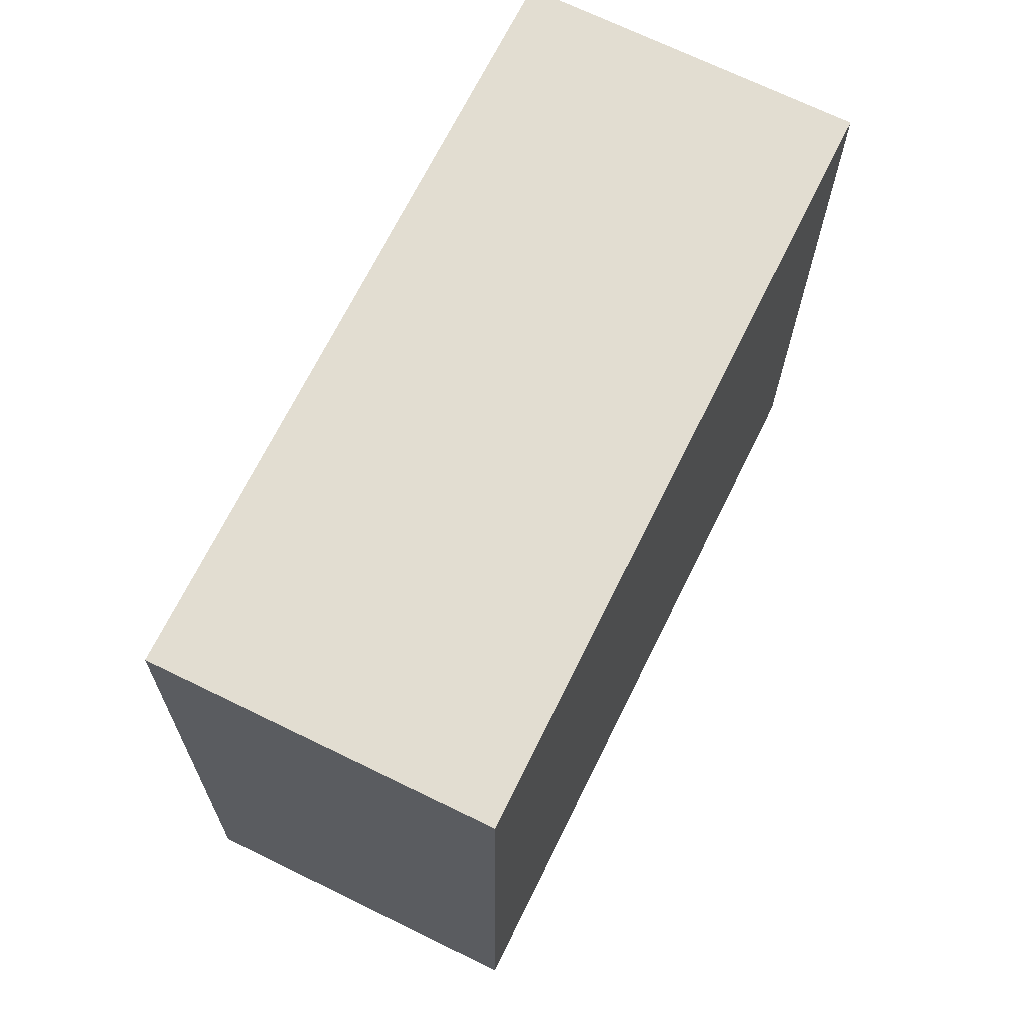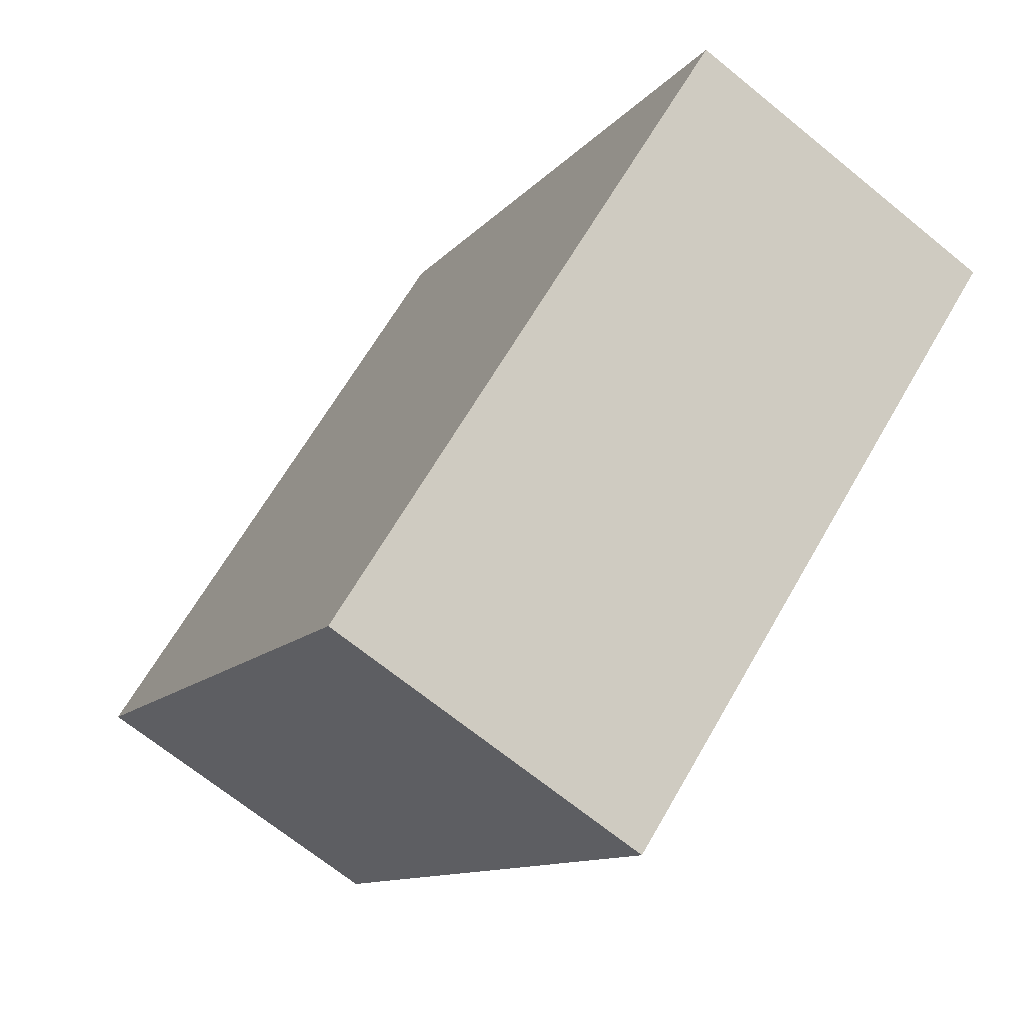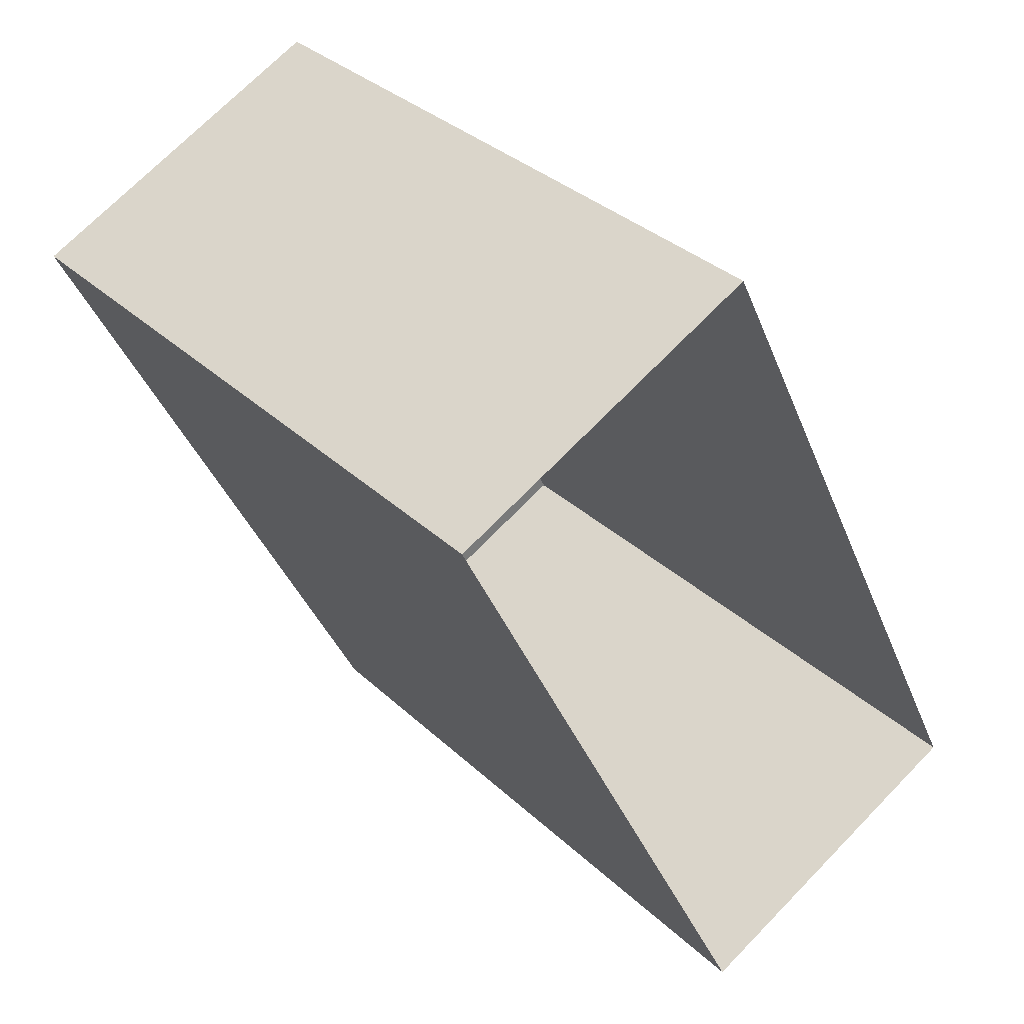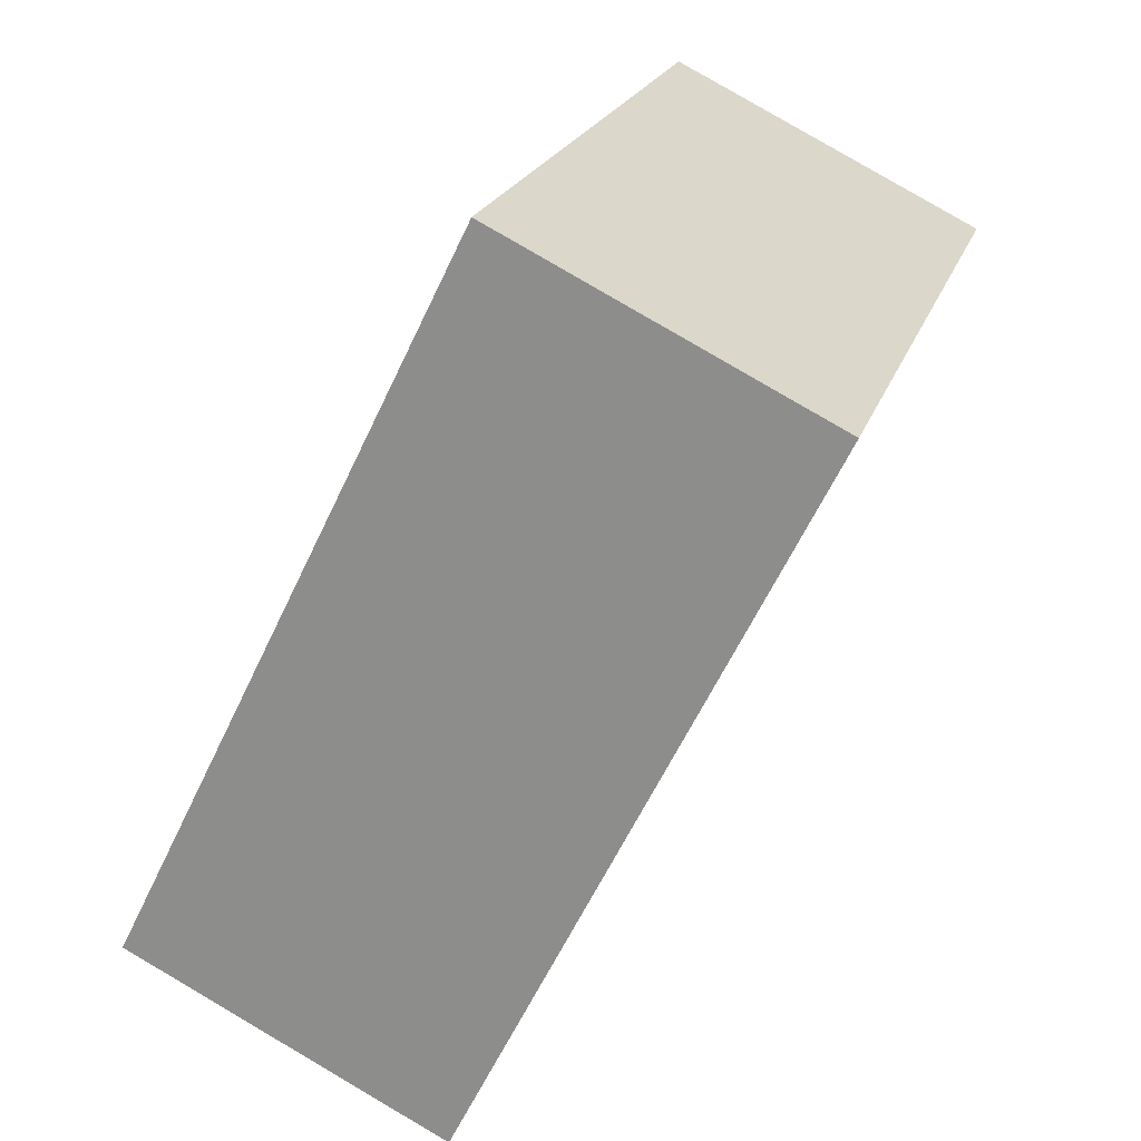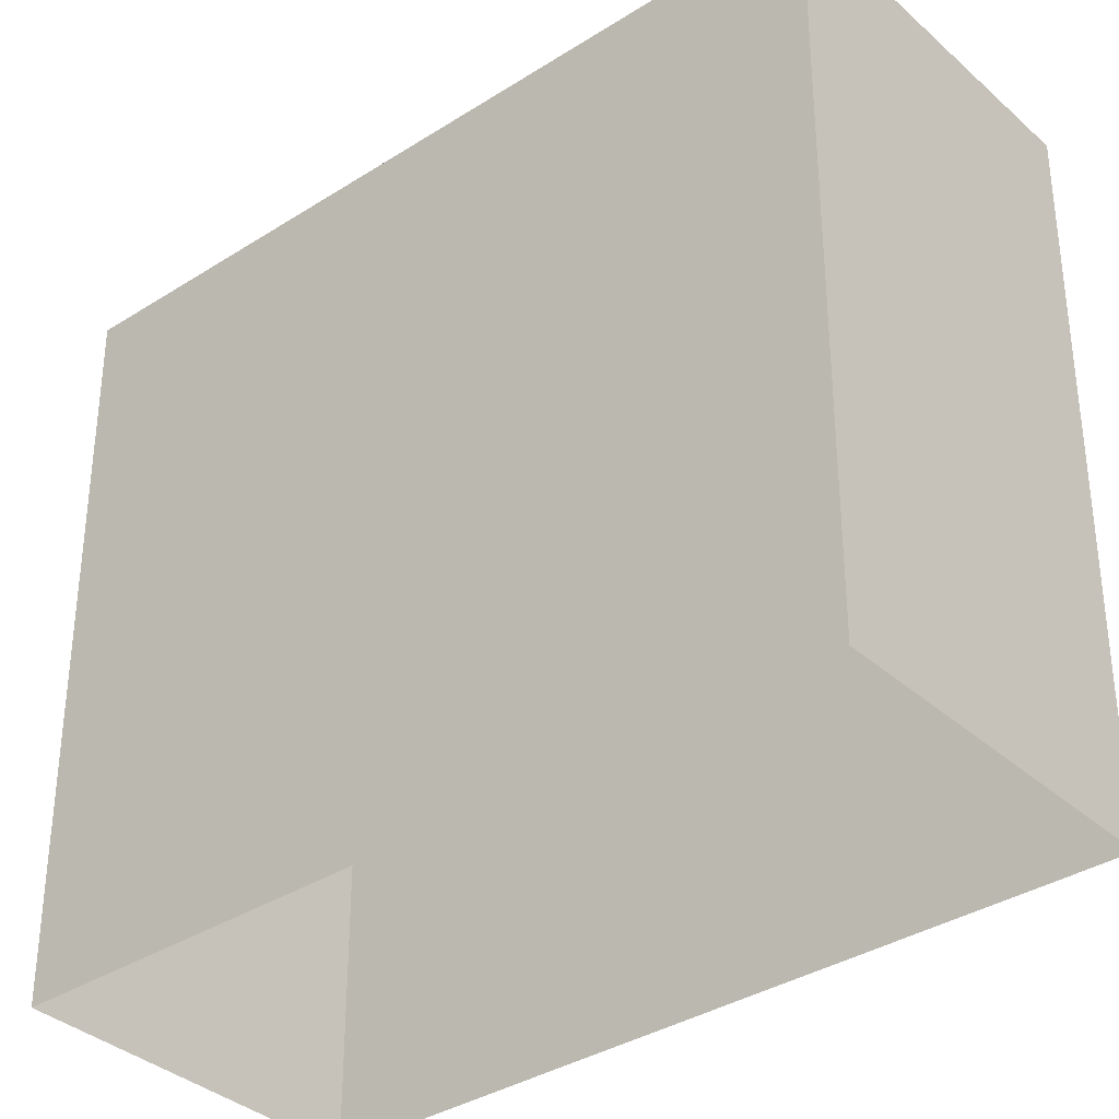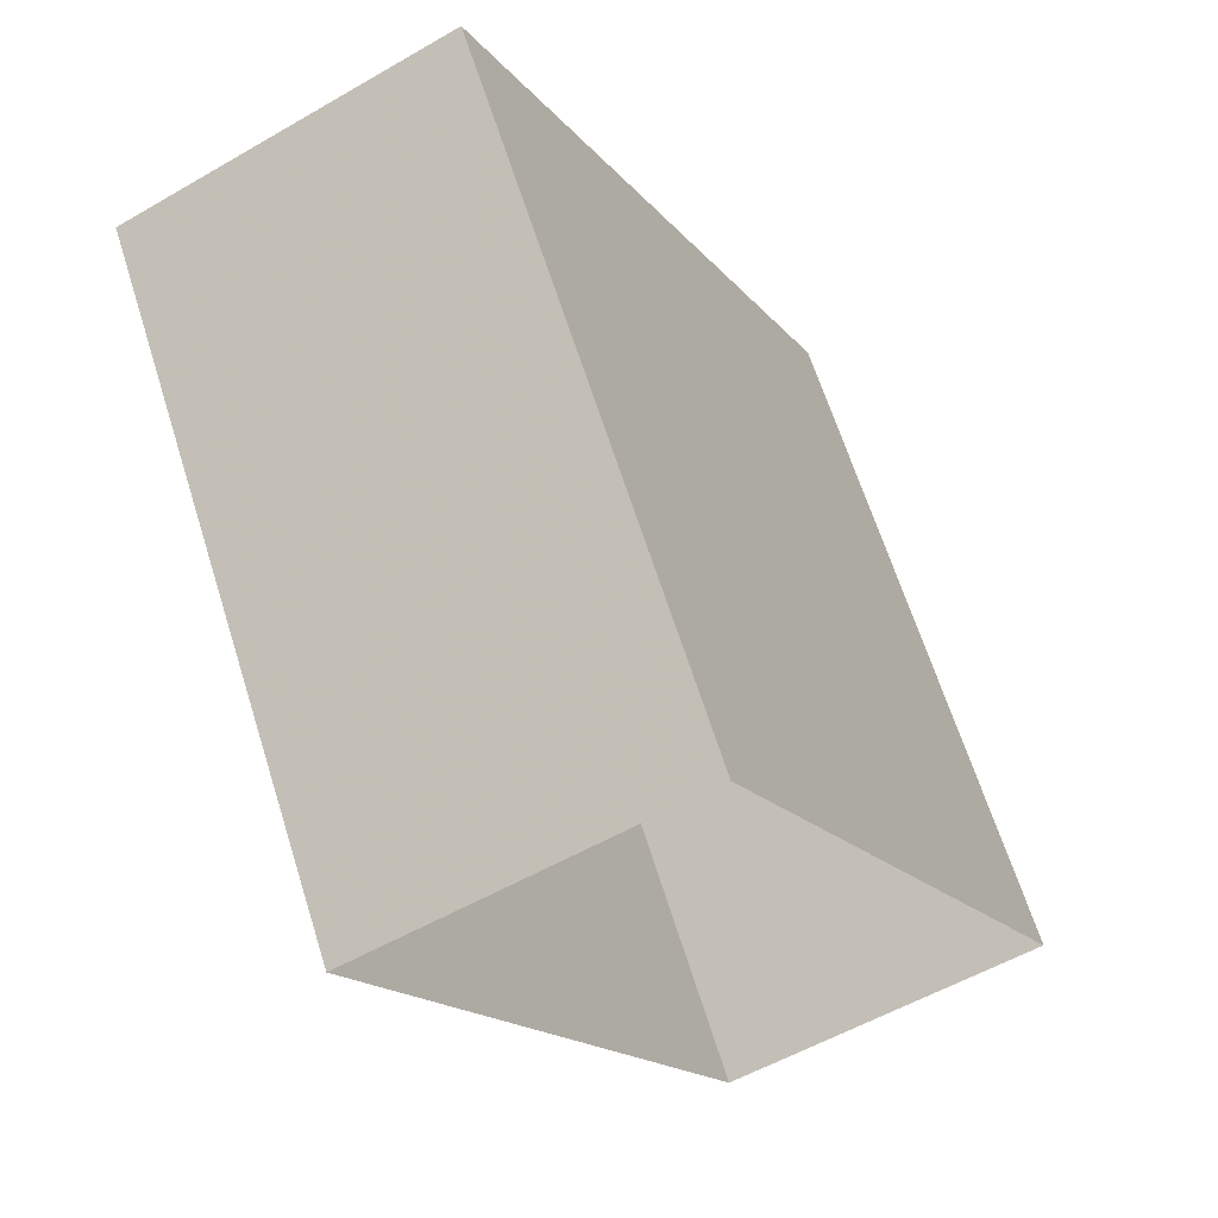
<metadata>
{"format":"obj","ext":"obj","renderer":"f3d","projection":"perspective","resolution":1024,"background":"white","views":[{"elev":-21.4,"azim":-0.4,"up":"+Y"},{"elev":65.1,"azim":29.9,"up":"+Y"},{"elev":34.0,"azim":141.2,"up":"+Y"},{"elev":21.6,"azim":15.9,"up":"+Y"},{"elev":-35.4,"azim":-75.8,"up":"+Z"},{"elev":65.3,"azim":162.5,"up":"+Y"}]}
</metadata>
<code>
v -5667 -3.534e+04 3.241
v -5675 -3.534e+04 3.239
v -5670 -3.533e+04 3.242
v -5671 -3.534e+04 3.238
v -5675 -3.534e+04 11.41
v -5667 -3.534e+04 11.41
v -5670 -3.533e+04 11.41
v -5671 -3.534e+04 11.41
f 1 2 3
f 1 4 2
f 5 6 7
f 5 8 6
f 6 1 3
f 7 6 3
f 8 4 1
f 6 8 1
f 8 2 4
f 8 5 2
f 5 3 2
f 5 7 3

</code>
